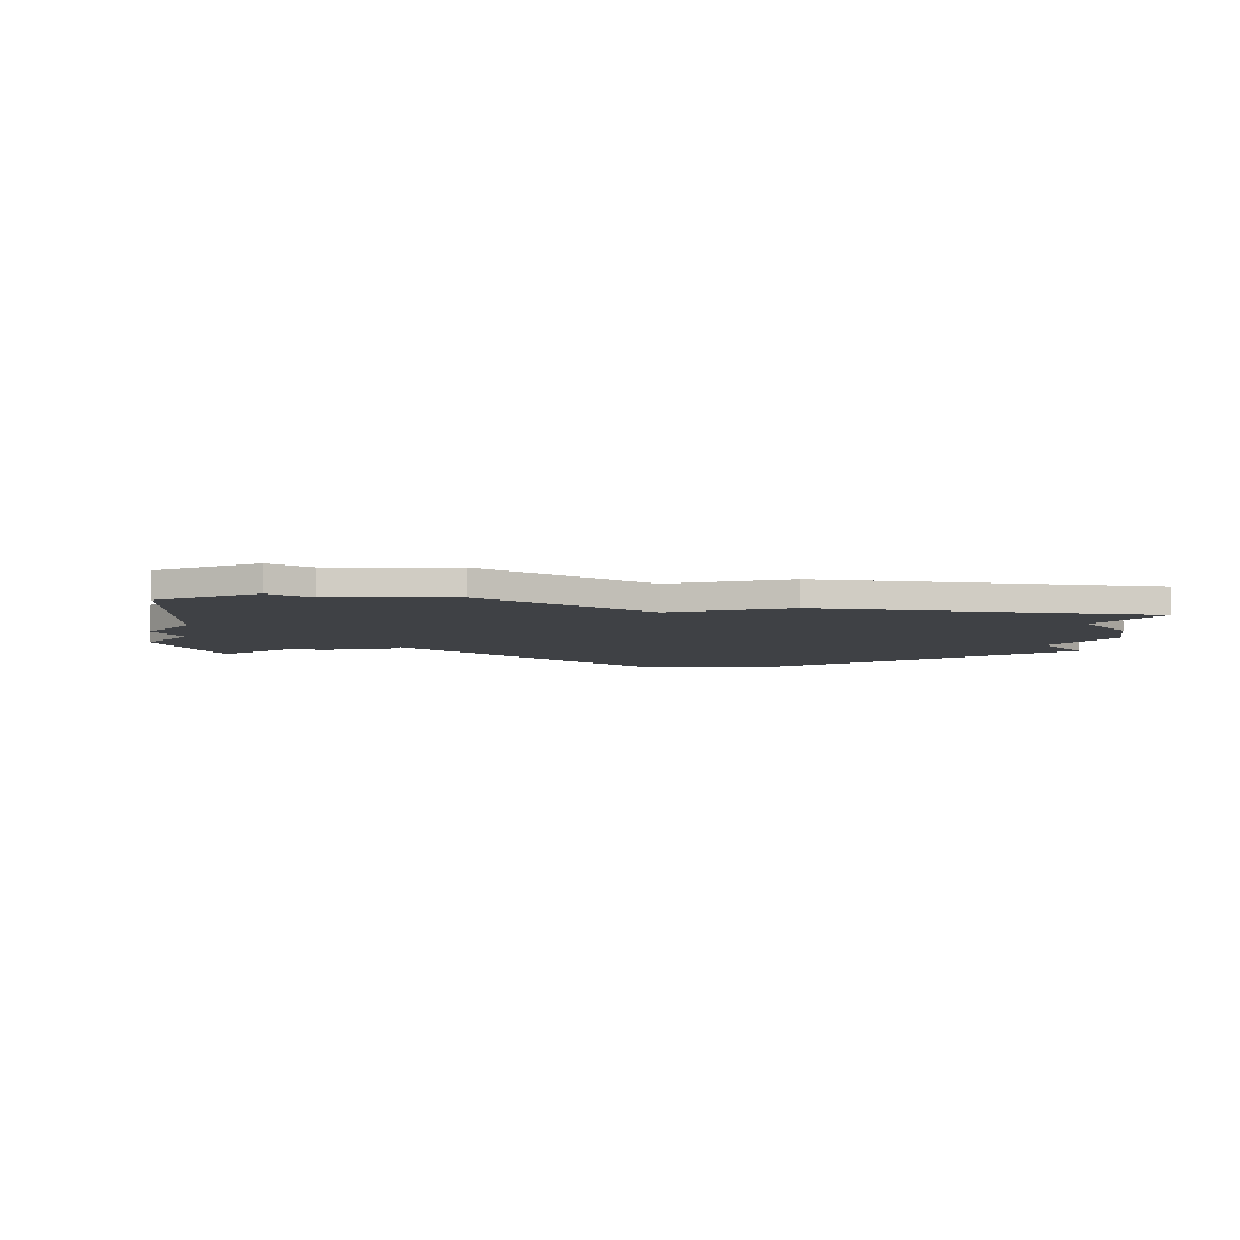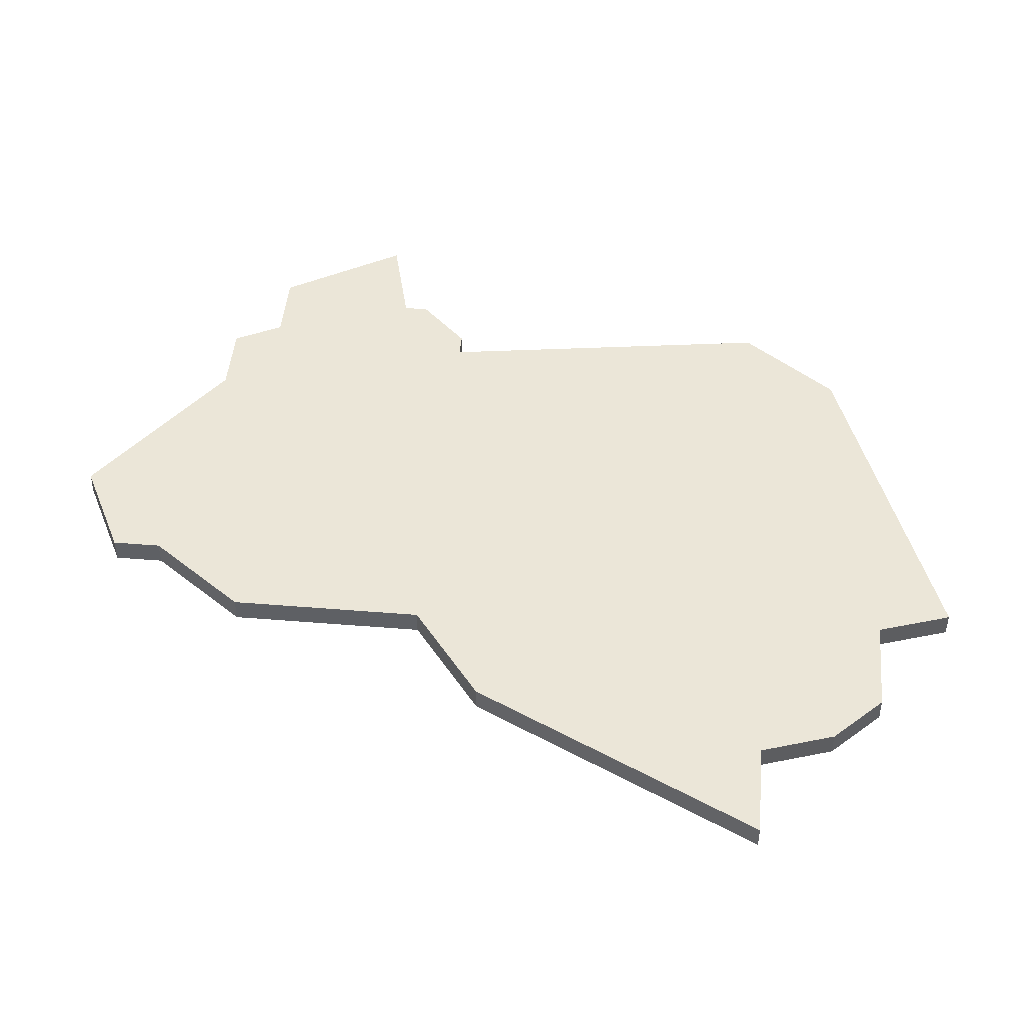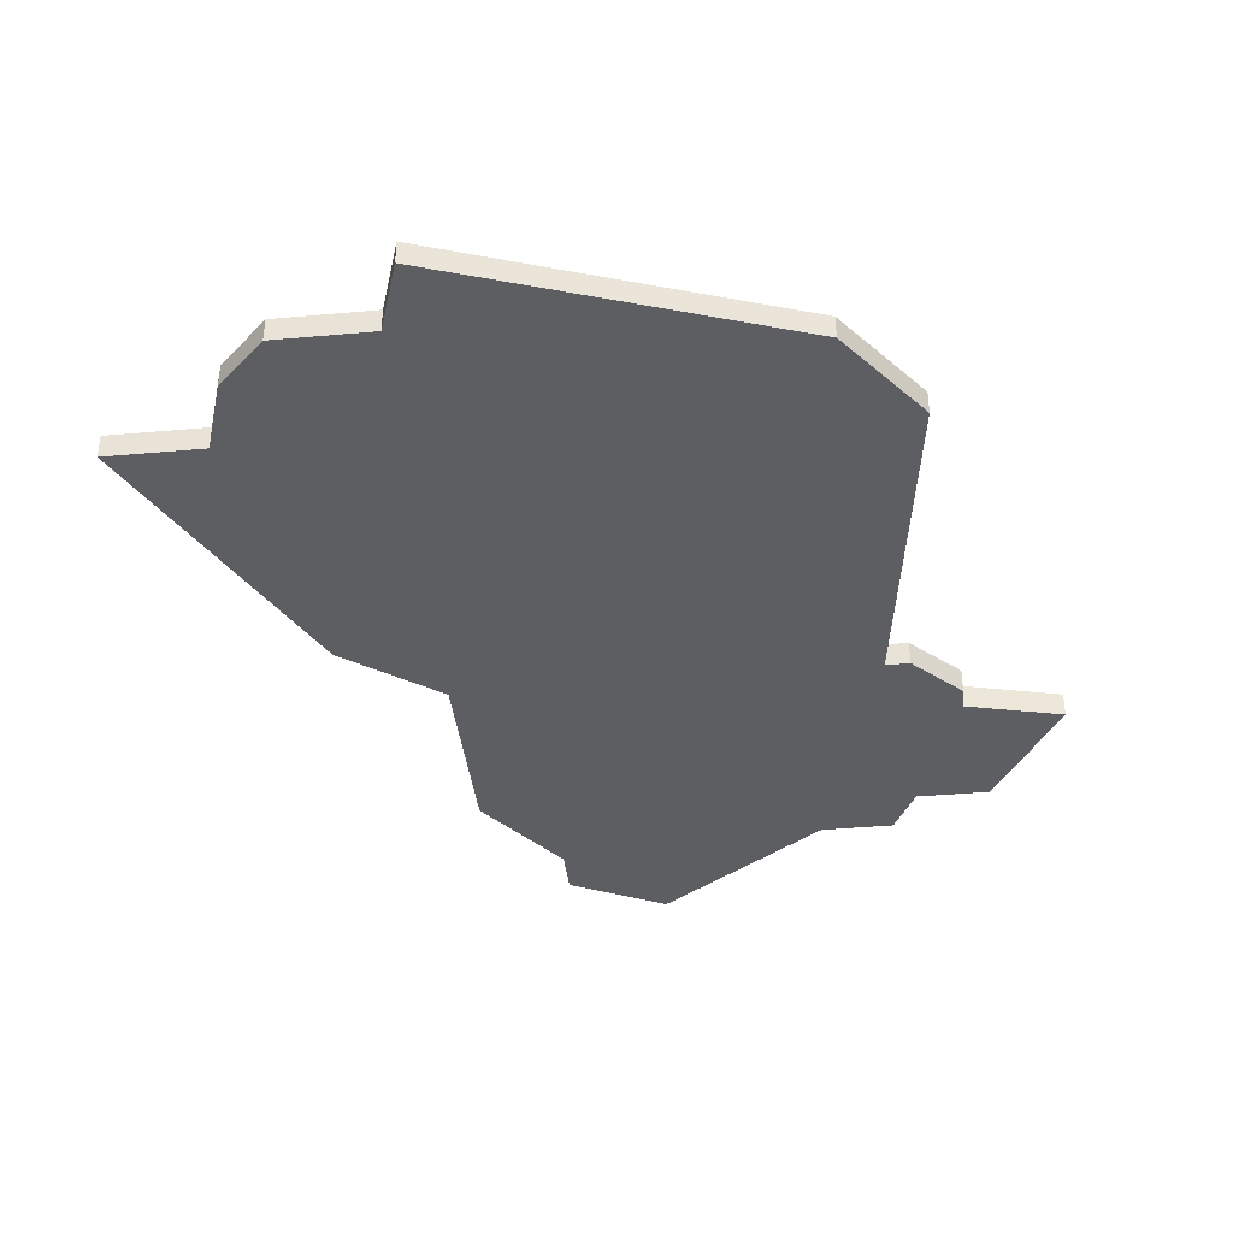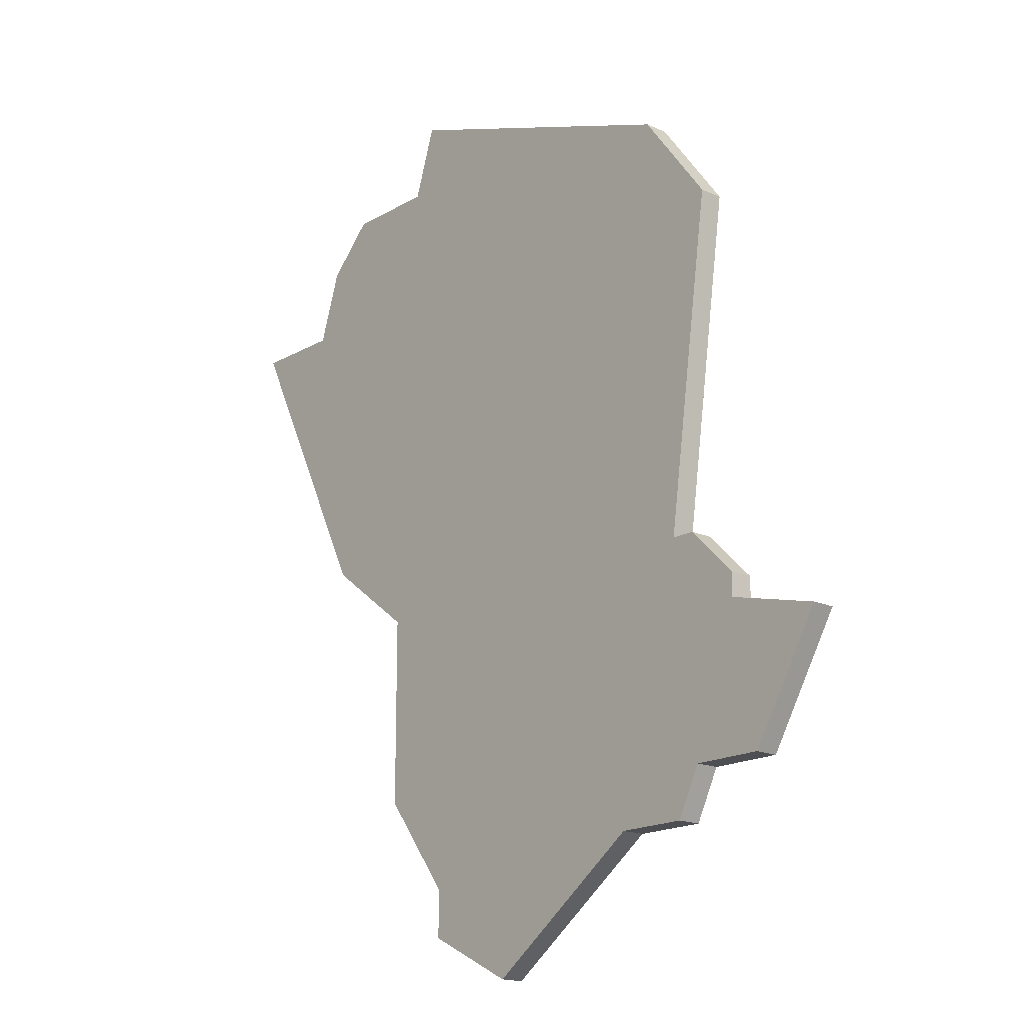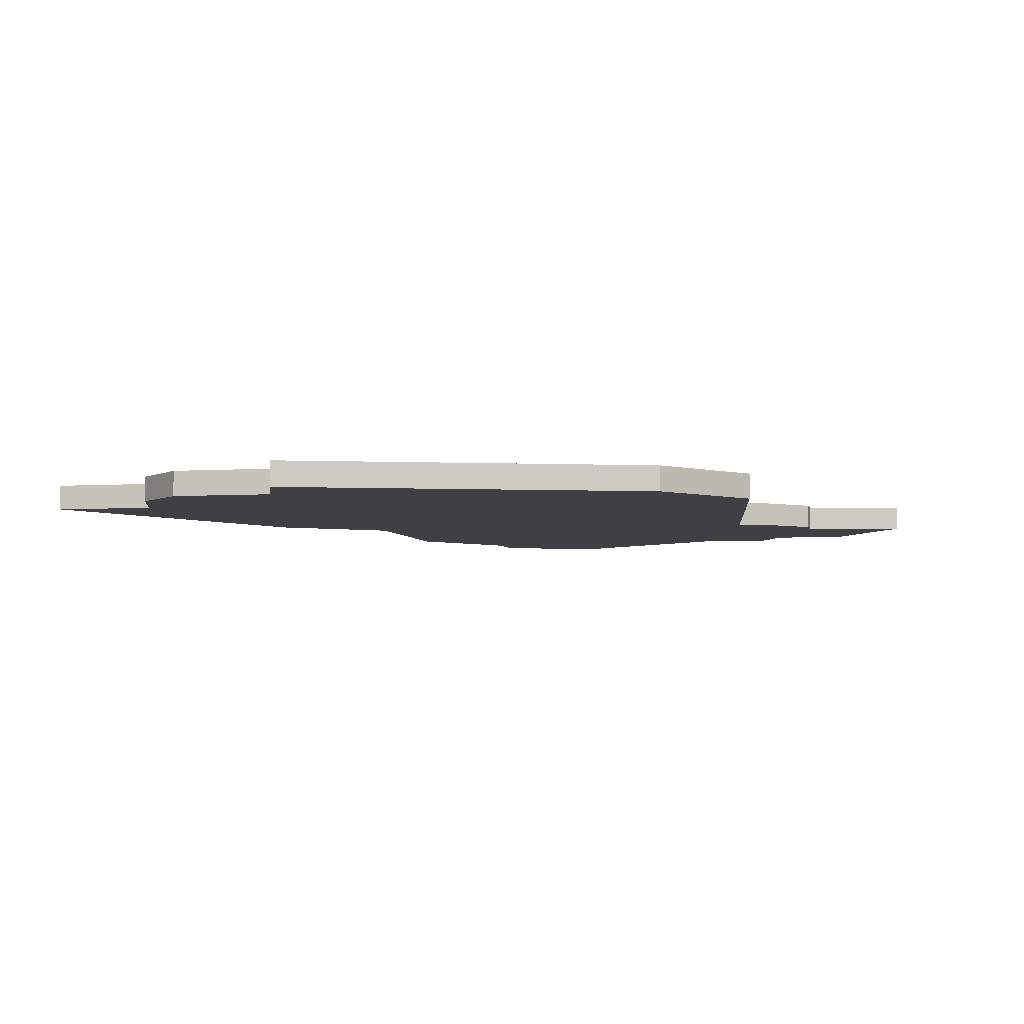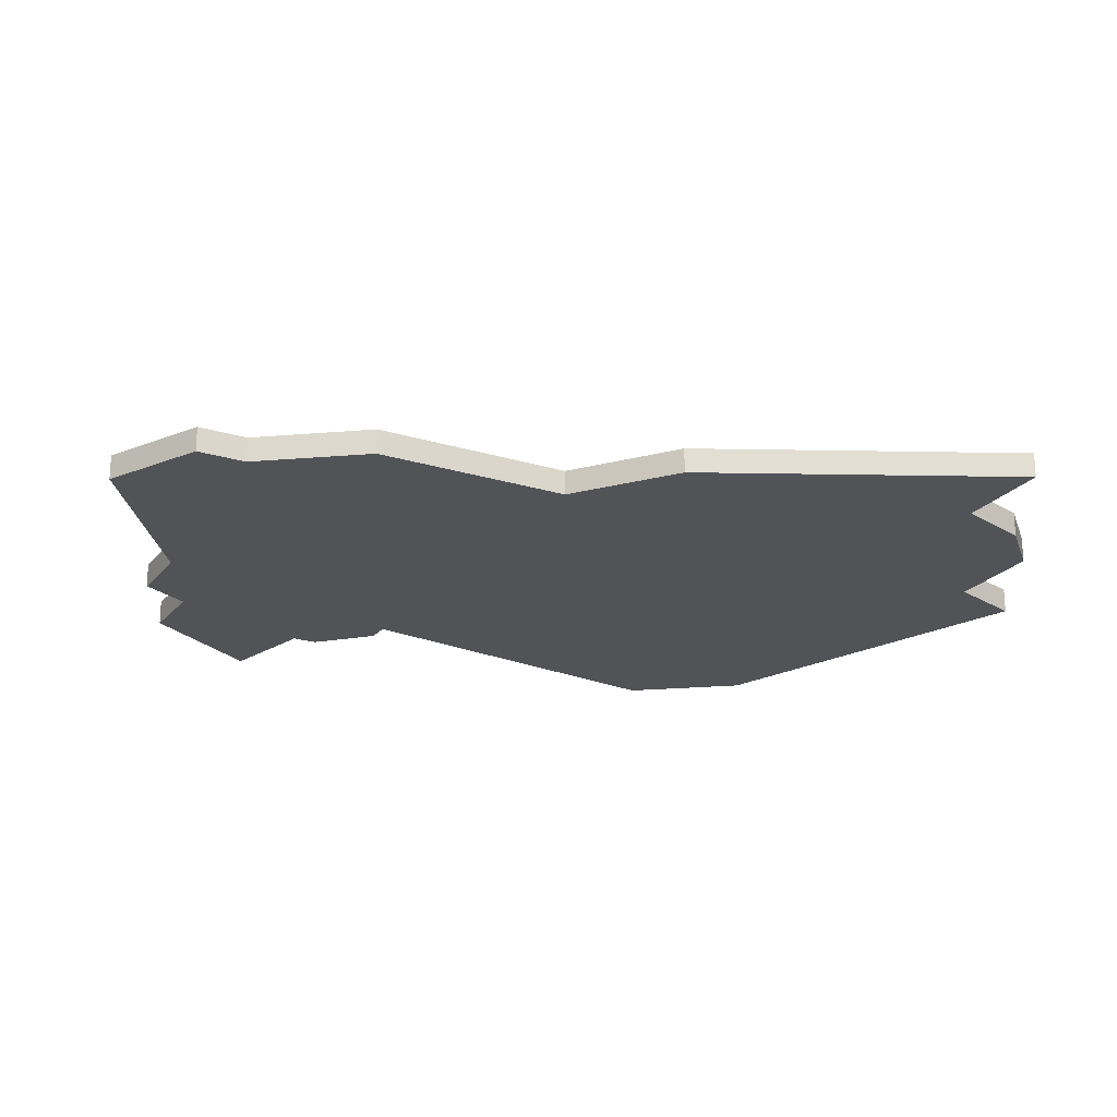
<metadata>
{"format":"obj","ext":"obj","renderer":"f3d","projection":"perspective","resolution":1024,"background":"white","views":[{"elev":-5.7,"azim":53.3,"up":"+Z"},{"elev":46.4,"azim":95.3,"up":"+Z"},{"elev":-38.8,"azim":-173.6,"up":"+Z"},{"elev":-17.5,"azim":-131.4,"up":"+Y"},{"elev":-4.6,"azim":-167.6,"up":"+Z"},{"elev":-22.1,"azim":61.6,"up":"+Z"}]}
</metadata>
<code>
v 3972 -752 0
v 3974 -766 0
v 3973 -766 0
v 3971 -768 0
v 3971 -769 0
v 3967 -770 0
v 3970 -775 0
v 3973 -775 0
v 3974 -777 0
v 3977 -777 0
v 3984 -782 0
v 3988 -780 0
v 3988 -778 0
v 3991 -774 0
v 3991 -766 0
v 3995 -763 0
v 4000 -753 0
v 4001 -751 0
v 3997 -751 0
v 3996 -748 0
v 3994 -746 0
v 3990 -746 0
v 3989 -743 0
v 3975 -748 0
v 3972 -752 1
v 3974 -766 1
v 3973 -766 1
v 3971 -768 1
v 3971 -769 1
v 3967 -770 1
v 3970 -775 1
v 3973 -775 1
v 3974 -777 1
v 3977 -777 1
v 3984 -782 1
v 3988 -780 1
v 3988 -778 1
v 3991 -774 1
v 3991 -766 1
v 3995 -763 1
v 4000 -753 1
v 4001 -751 1
v 3997 -751 1
v 3996 -748 1
v 3994 -746 1
v 3990 -746 1
v 3989 -743 1
v 3975 -748 1
f 2 1 24
f 4 3 2
f 7 6 5
f 10 9 8
f 12 11 10
f 15 14 13
f 17 16 15
f 19 18 17
f 21 20 19
f 24 23 22
f 5 4 2
f 8 7 5
f 12 10 8
f 19 17 15
f 22 21 19
f 2 24 22
f 8 5 2
f 13 12 8
f 22 19 15
f 8 2 22
f 15 13 8
f 8 22 15
f 48 25 26
f 26 27 28
f 29 30 31
f 32 33 34
f 34 35 36
f 37 38 39
f 39 40 41
f 41 42 43
f 43 44 45
f 46 47 48
f 26 28 29
f 29 31 32
f 32 34 36
f 39 41 43
f 43 45 46
f 46 48 26
f 26 29 32
f 32 36 37
f 39 43 46
f 46 26 32
f 32 37 39
f 39 46 32
f 26 25 2
f 2 25 1
f 27 26 3
f 3 26 2
f 28 27 4
f 4 27 3
f 29 28 5
f 5 28 4
f 30 29 6
f 6 29 5
f 31 30 7
f 7 30 6
f 32 31 8
f 8 31 7
f 33 32 9
f 9 32 8
f 34 33 10
f 10 33 9
f 35 34 11
f 11 34 10
f 36 35 12
f 12 35 11
f 37 36 13
f 13 36 12
f 38 37 14
f 14 37 13
f 39 38 15
f 15 38 14
f 40 39 16
f 16 39 15
f 41 40 17
f 17 40 16
f 42 41 18
f 18 41 17
f 43 42 19
f 19 42 18
f 44 43 20
f 20 43 19
f 45 44 21
f 21 44 20
f 46 45 22
f 22 45 21
f 47 46 23
f 23 46 22
f 25 48 1
f 1 48 24
f 48 47 24
f 24 47 23

</code>
